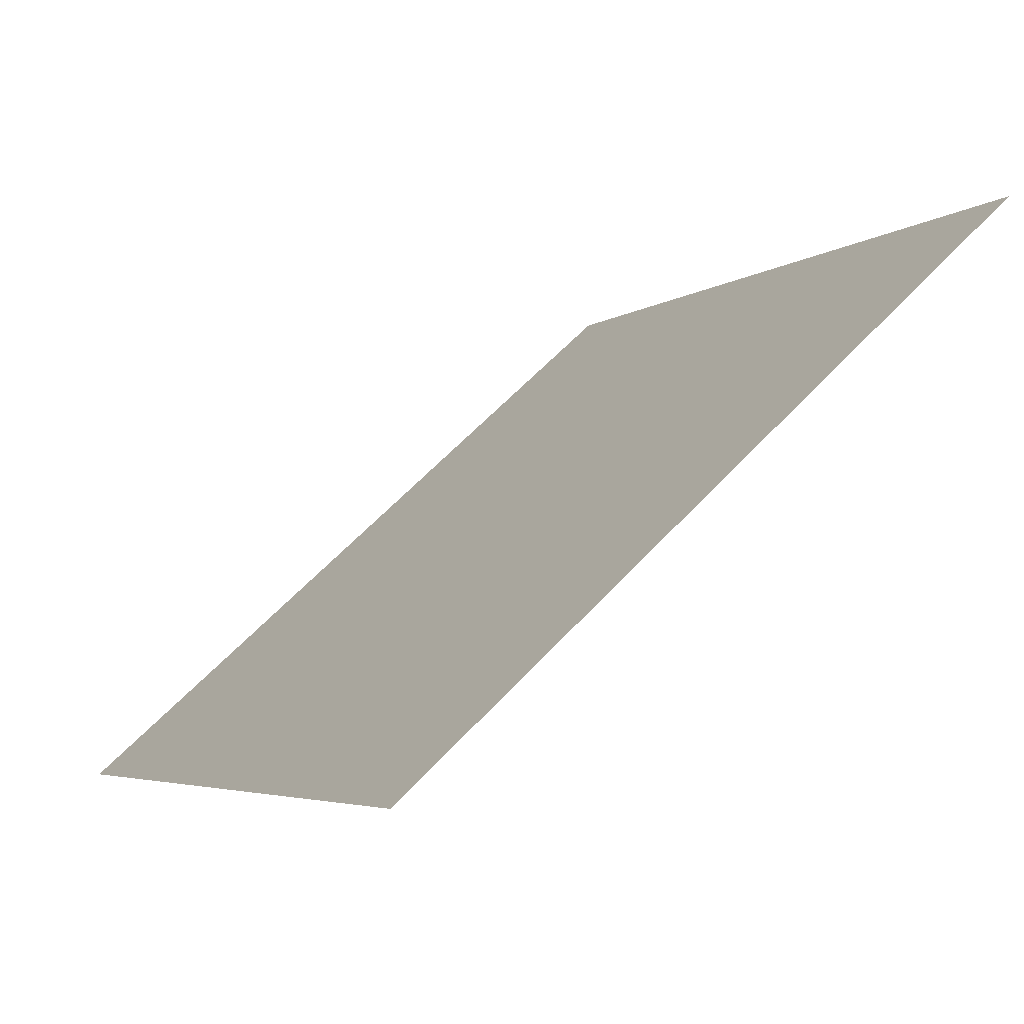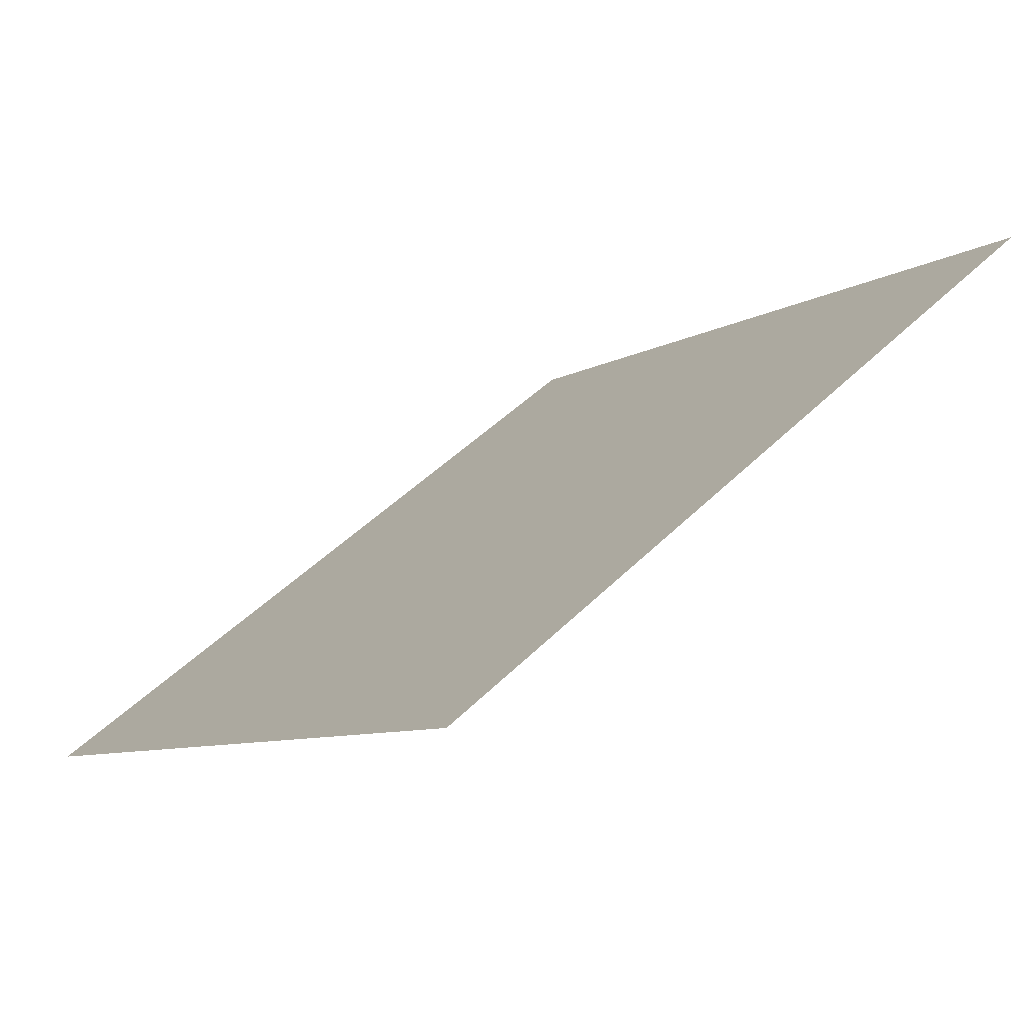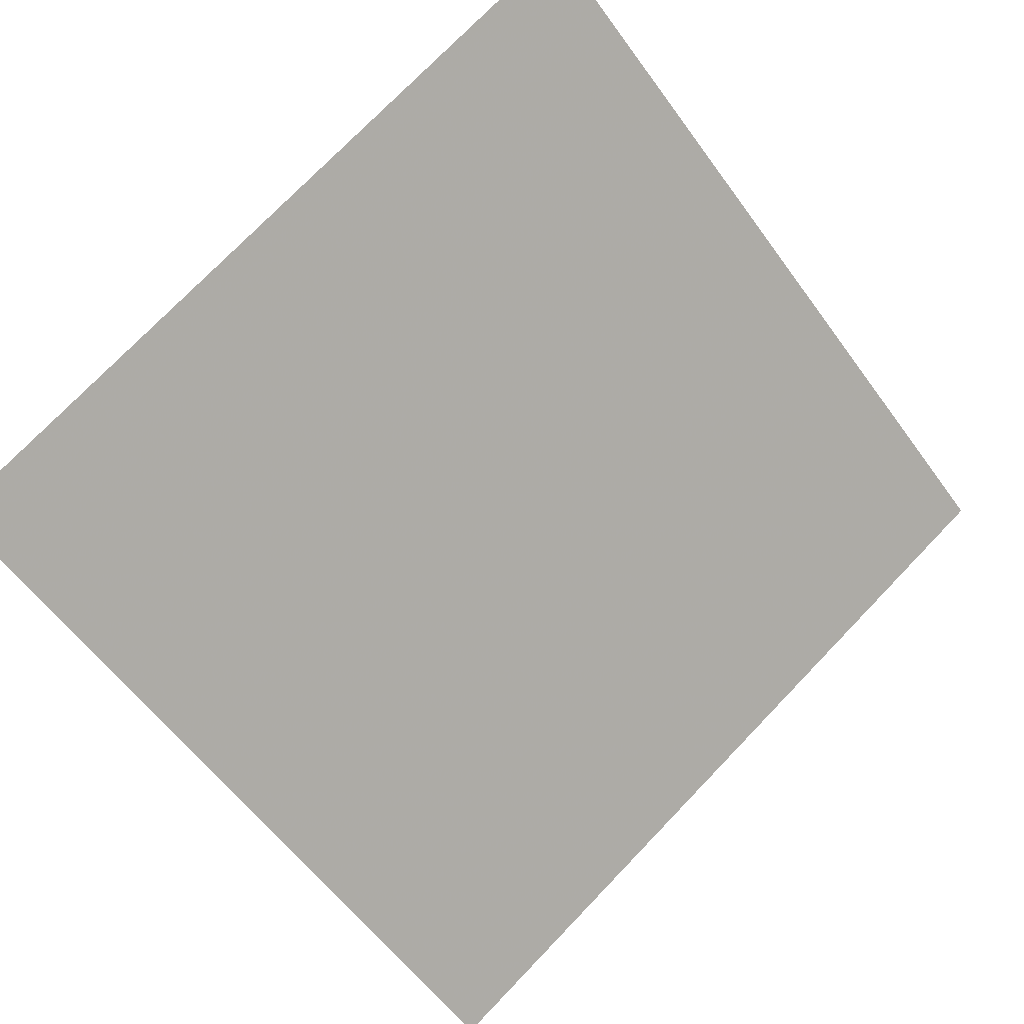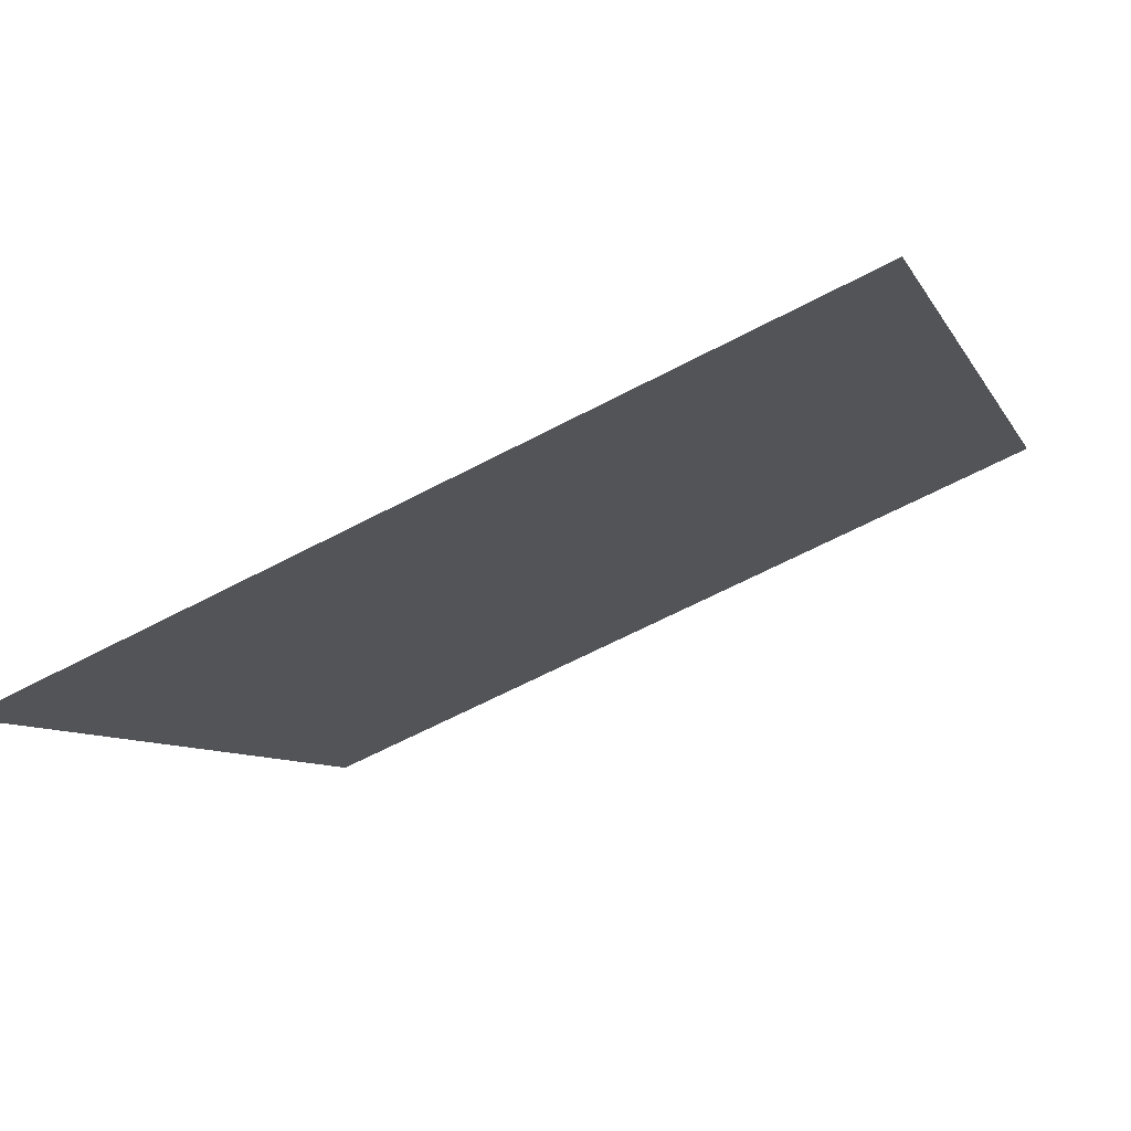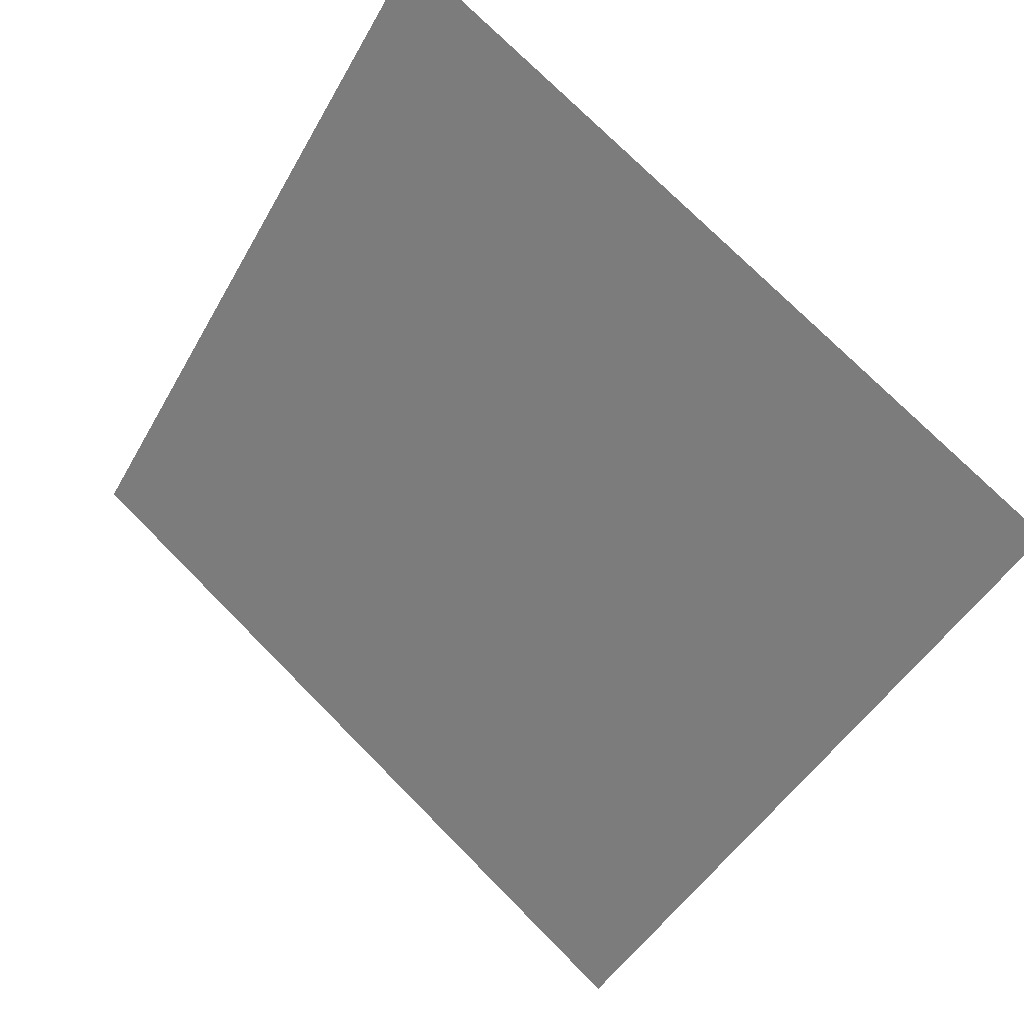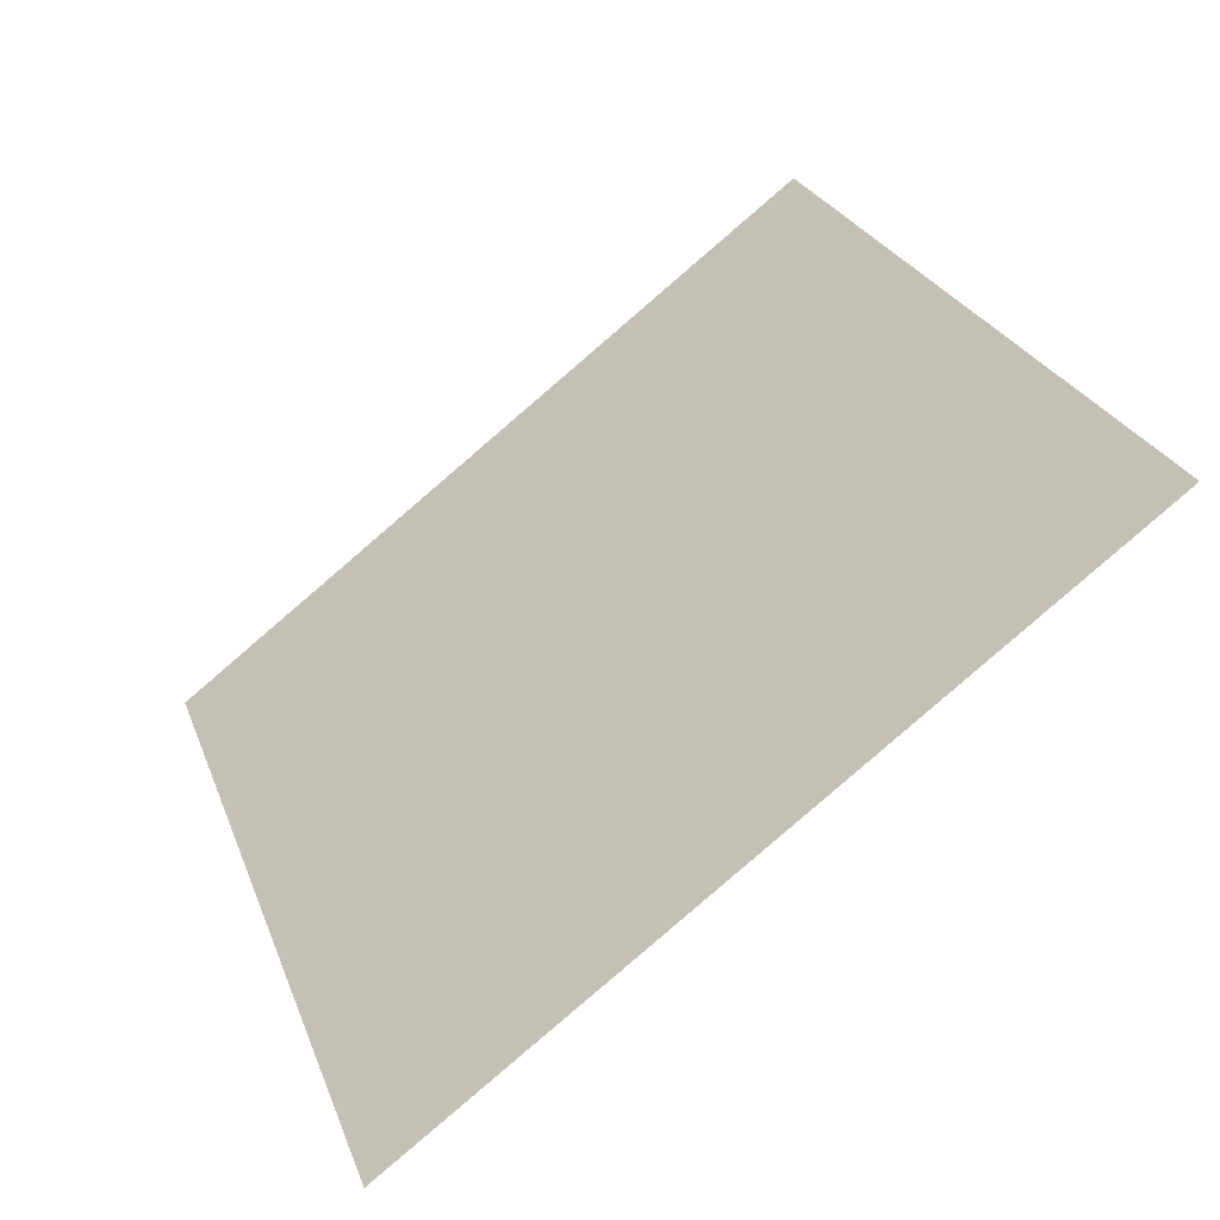
<metadata>
{"format":"obj","ext":"obj","renderer":"f3d","projection":"perspective","resolution":1024,"background":"white","views":[{"elev":58.6,"azim":130.9,"up":"+Z"},{"elev":-6.7,"azim":-122.2,"up":"+Y"},{"elev":73.8,"azim":134.5,"up":"+Y"},{"elev":-64.2,"azim":26.8,"up":"+Z"},{"elev":-47.3,"azim":62.8,"up":"+Y"},{"elev":27.4,"azim":-107.3,"up":"+Y"}]}
</metadata>
<code>
v -0.01166 0.6132 0.2759
v -0.01822 0.6134 0.276
v -0.0181 0.6173 0.2813
v -0.01154 0.6172 0.2812
f 4 3 2 1

</code>
